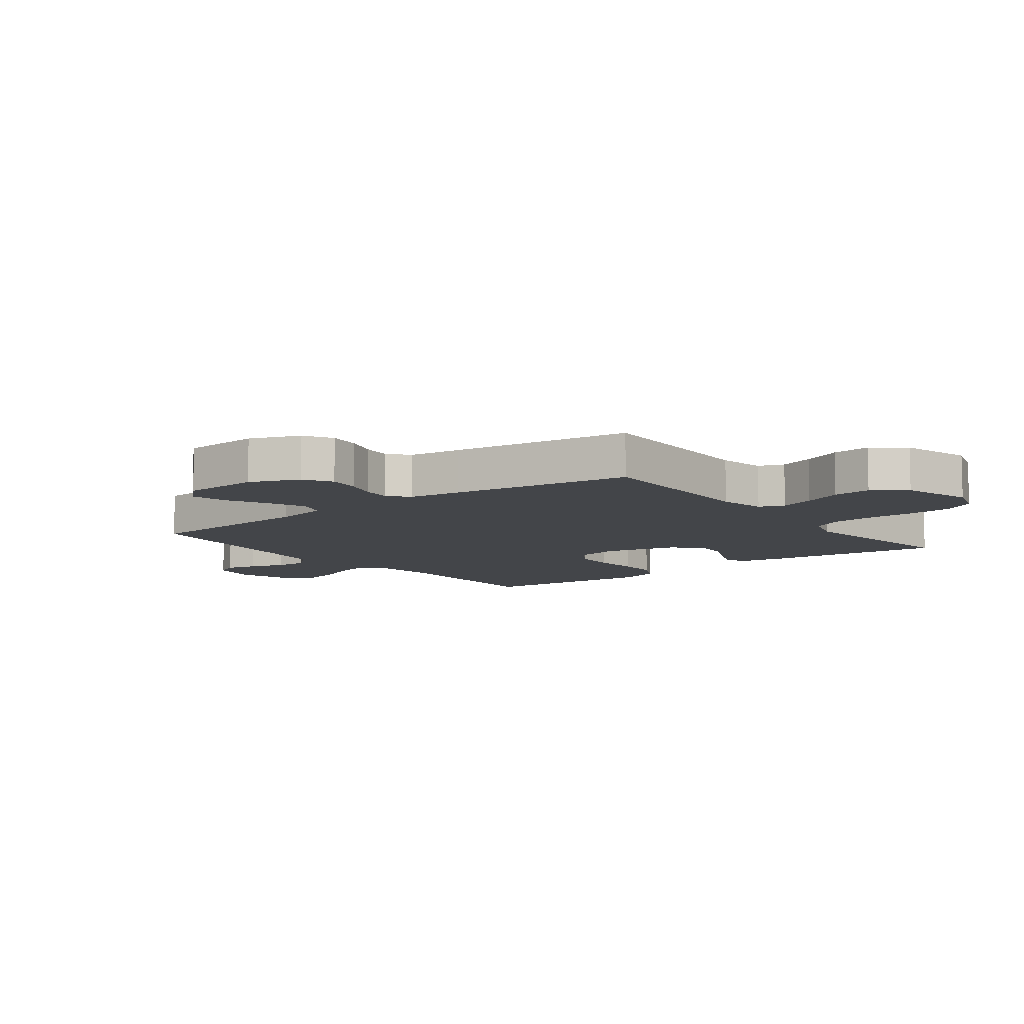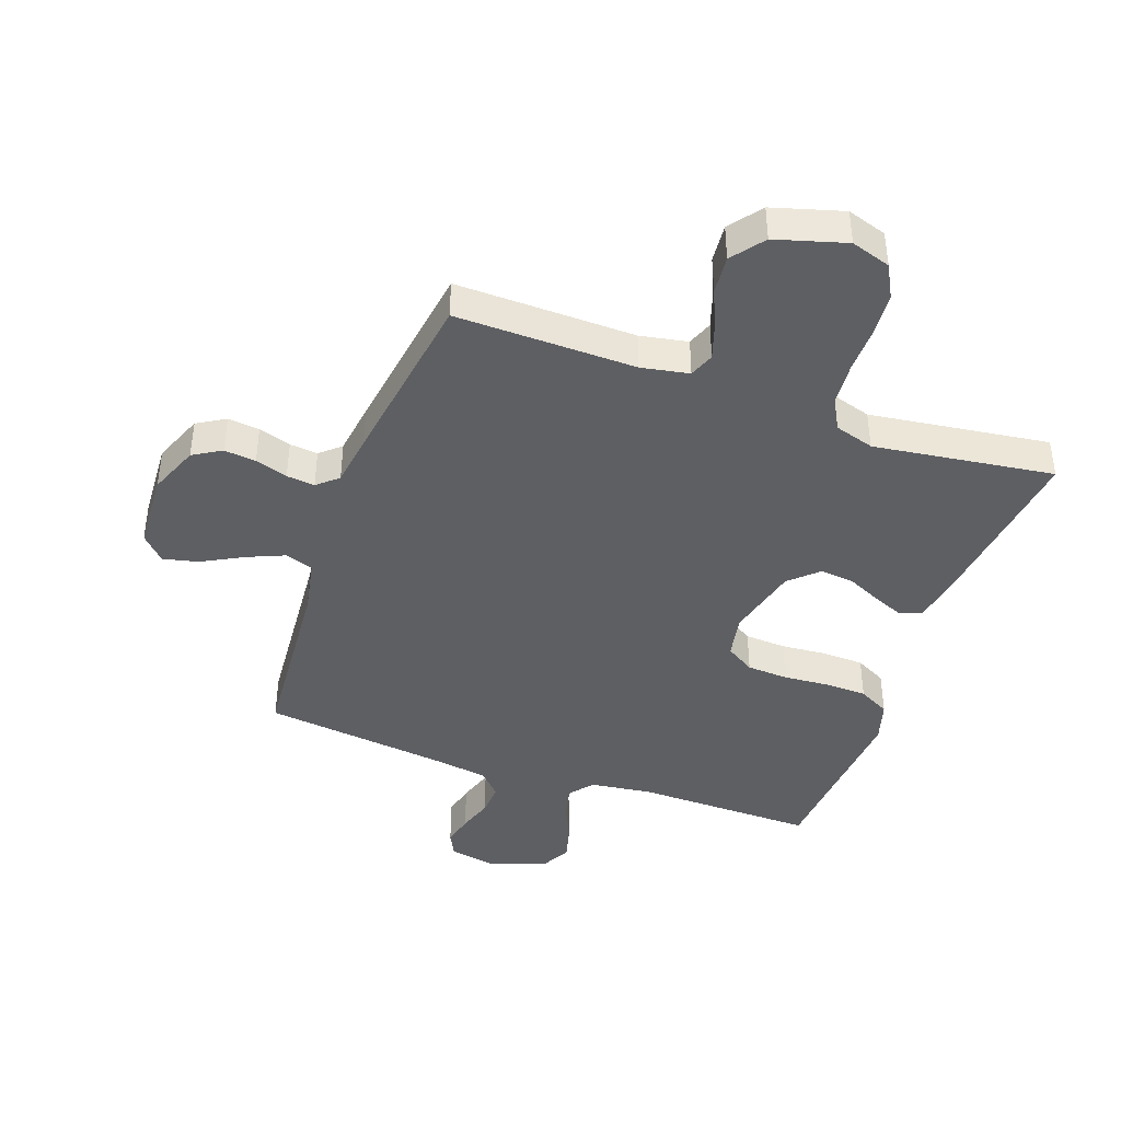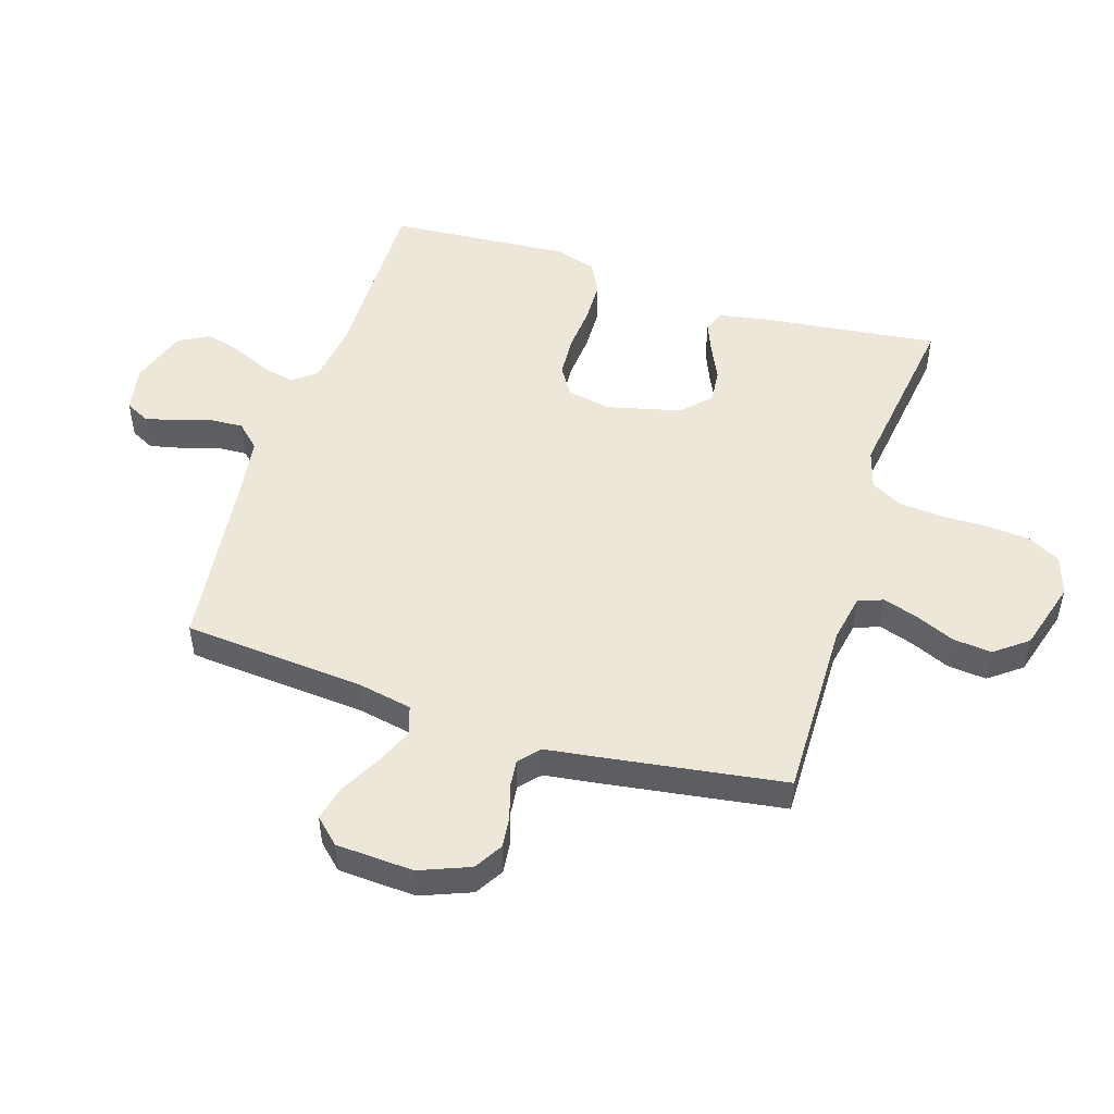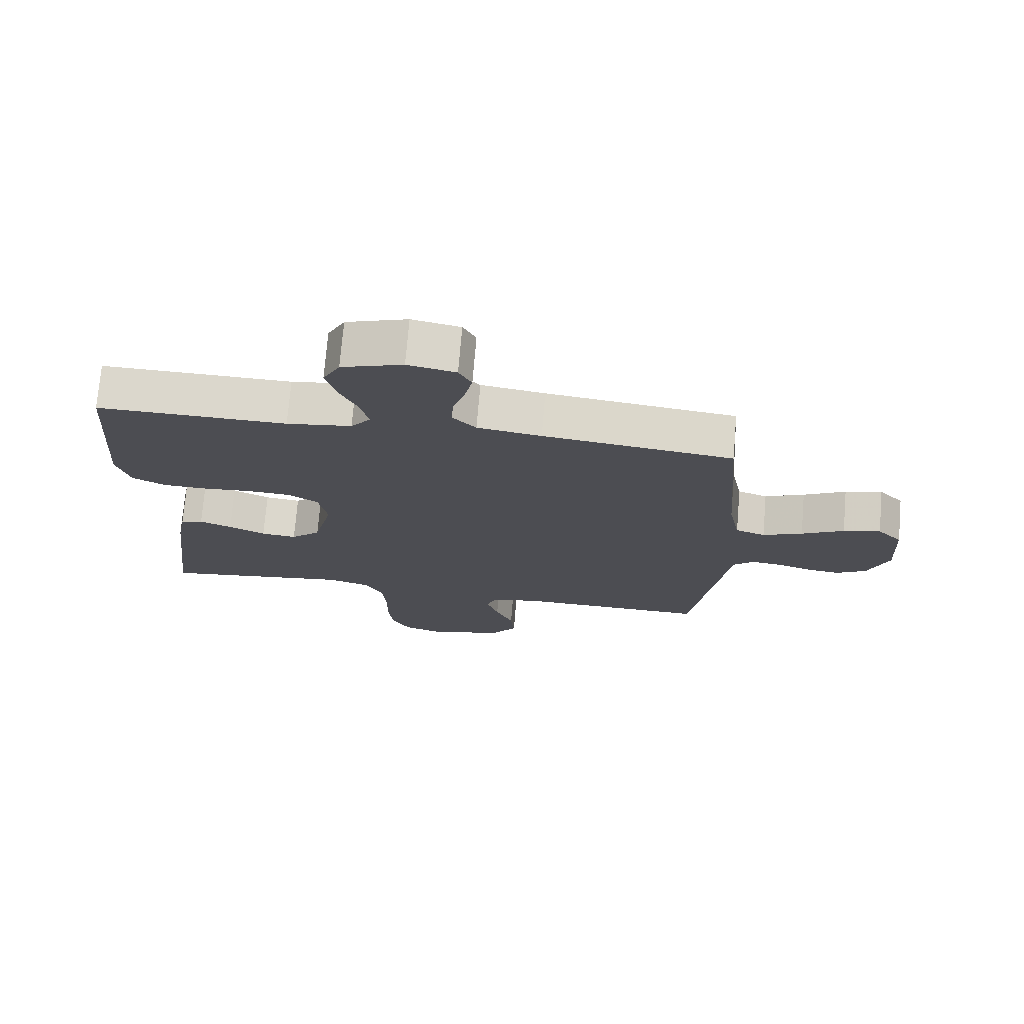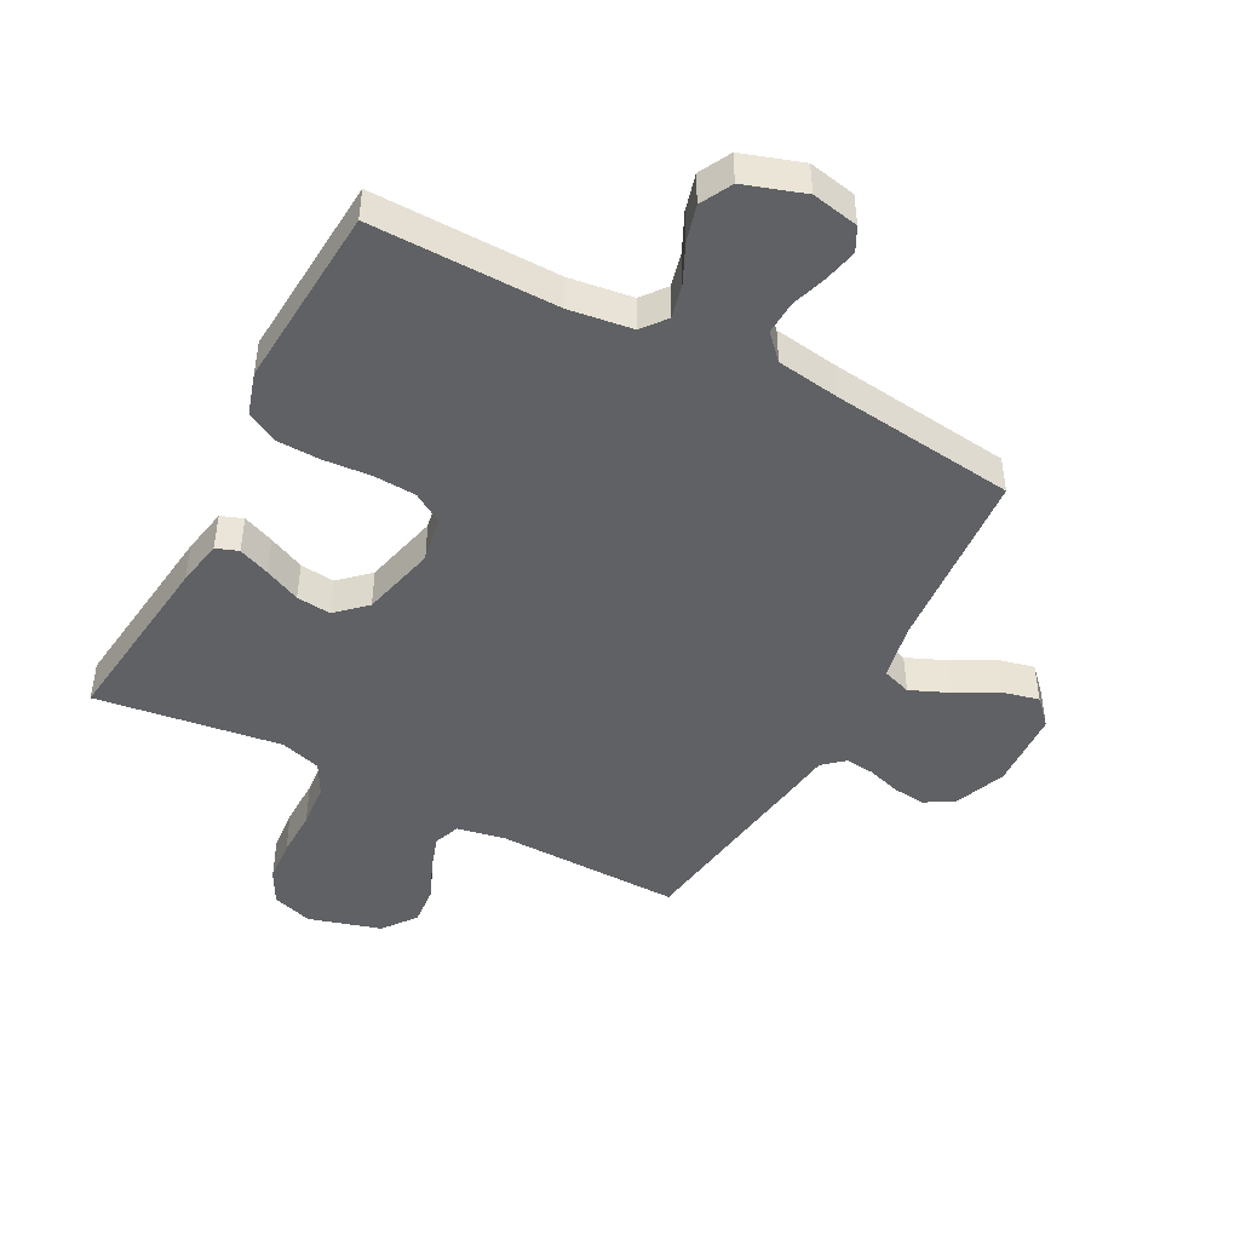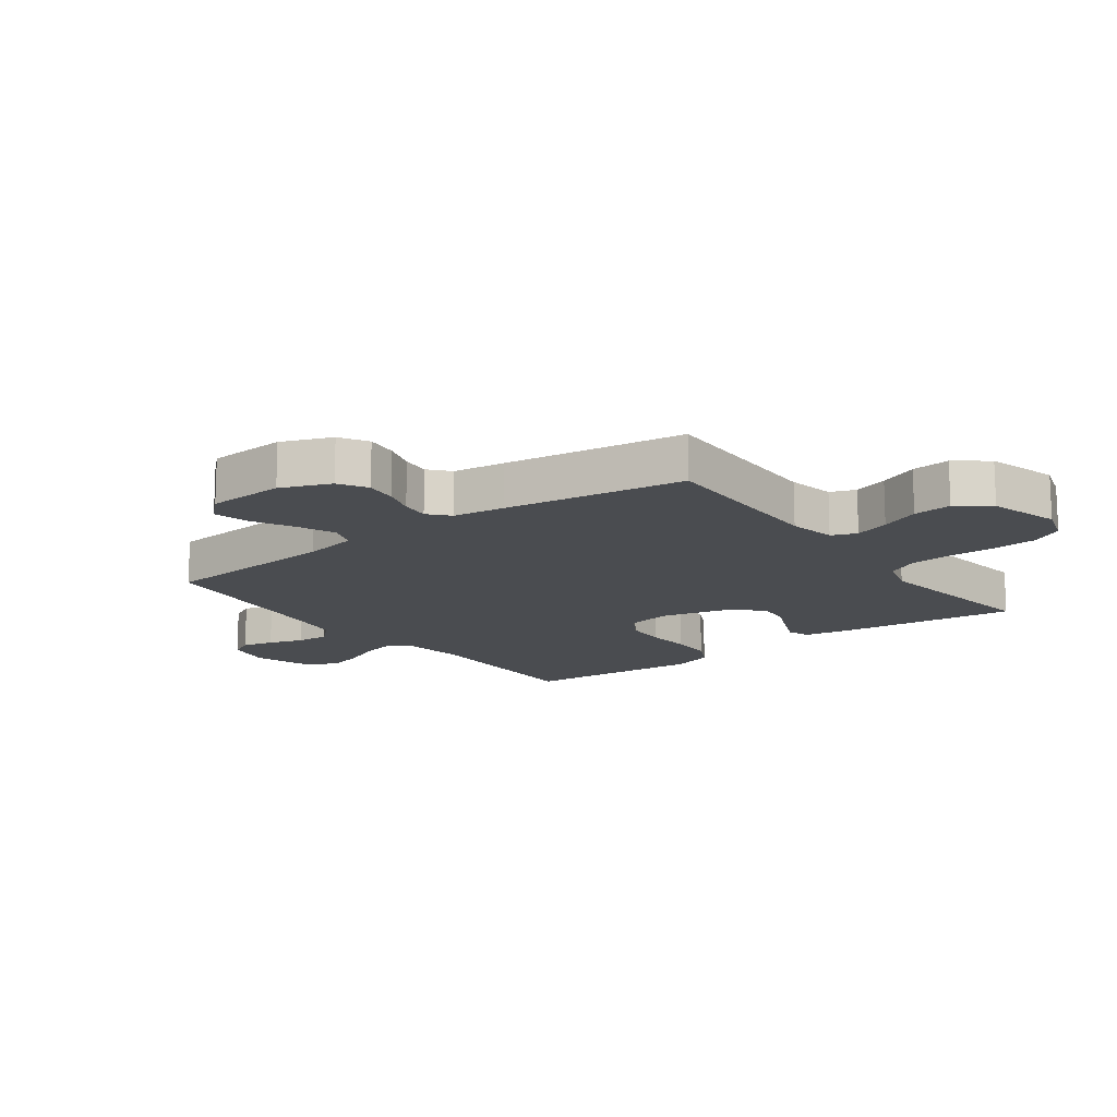
<metadata>
{"format":"obj","ext":"obj","renderer":"f3d","projection":"perspective","resolution":1024,"background":"white","views":[{"elev":-8.9,"azim":127.5,"up":"+Y"},{"elev":-41.8,"azim":160.3,"up":"+Y"},{"elev":49.9,"azim":107.6,"up":"+Y"},{"elev":73.5,"azim":4.8,"up":"+Z"},{"elev":-46.0,"azim":-27.8,"up":"+Y"},{"elev":-14.7,"azim":126.6,"up":"+Y"}]}
</metadata>
<code>
v 0.5 0.07 0.5
v 0.524 0.07 0.2
v 0.542 0.07 0.109
v 0.589 0.07 0.093
v 0.652 0.07 0.12
v 0.719 0.07 0.156
v 0.778 0.07 0.17
v 0.817 0.07 0.129
v 0.824 0.07 0
v 0.791 0.07 -0.083
v 0.744 0.07 -0.111
v 0.691 0.07 -0.105
v 0.637 0.07 -0.088
v 0.59 0.07 -0.083
v 0.556 0.07 -0.113
v 0.544 0.07 -0.2
v 0.5 0.07 -0.5
v 0.2 0.07 -0.495
v 0.121 0.07 -0.51
v 0.105 0.07 -0.552
v 0.124 0.07 -0.61
v 0.152 0.07 -0.675
v 0.158 0.07 -0.739
v 0.117 0.07 -0.793
v 0 0.07 -0.827
v -0.066 0.07 -0.806
v -0.095 0.07 -0.752
v -0.101 0.07 -0.681
v -0.1 0.07 -0.603
v -0.106 0.07 -0.531
v -0.134 0.07 -0.479
v -0.2 0.07 -0.459
v -0.5 0.07 -0.5
v -0.464 0.07 -0.2
v -0.45 0.07 -0.125
v -0.414 0.07 -0.112
v -0.363 0.07 -0.133
v -0.305 0.07 -0.16
v -0.249 0.07 -0.166
v -0.202 0.07 -0.122
v -0.172 0.07 0
v -0.186 0.07 0.074
v -0.234 0.07 0.104
v -0.303 0.07 0.108
v -0.379 0.07 0.102
v -0.449 0.07 0.104
v -0.501 0.07 0.131
v -0.522 0.07 0.2
v -0.5 0.07 0.5
v -0.2 0.07 0.496
v -0.097 0.07 0.51
v -0.066 0.07 0.549
v -0.079 0.07 0.604
v -0.108 0.07 0.666
v -0.124 0.07 0.726
v -0.097 0.07 0.777
v 0 0.07 0.809
v 0.076 0.07 0.794
v 0.096 0.07 0.755
v 0.084 0.07 0.702
v 0.065 0.07 0.644
v 0.062 0.07 0.59
v 0.099 0.07 0.551
v 0.2 0.07 0.536
v 0.5 0 0.5
v 0.524 0 0.2
v 0.542 0 0.109
v 0.589 0 0.093
v 0.652 0 0.12
v 0.719 0 0.156
v 0.778 0 0.17
v 0.817 0 0.129
v 0.824 0 0
v 0.791 0 -0.083
v 0.744 0 -0.111
v 0.691 0 -0.105
v 0.637 0 -0.088
v 0.59 0 -0.083
v 0.556 0 -0.113
v 0.544 0 -0.2
v 0.5 0 -0.5
v 0.2 0 -0.495
v 0.121 0 -0.51
v 0.105 0 -0.552
v 0.124 0 -0.61
v 0.152 0 -0.675
v 0.158 0 -0.739
v 0.117 0 -0.793
v 0 0 -0.827
v -0.066 0 -0.806
v -0.095 0 -0.752
v -0.101 0 -0.681
v -0.1 0 -0.603
v -0.106 0 -0.531
v -0.134 0 -0.479
v -0.2 0 -0.459
v -0.5 0 -0.5
v -0.464 0 -0.2
v -0.45 0 -0.125
v -0.414 0 -0.112
v -0.363 0 -0.133
v -0.305 0 -0.16
v -0.249 0 -0.166
v -0.202 0 -0.122
v -0.172 0 0
v -0.186 0 0.074
v -0.234 0 0.104
v -0.303 0 0.108
v -0.379 0 0.102
v -0.449 0 0.104
v -0.501 0 0.131
v -0.522 0 0.2
v -0.5 0 0.5
v -0.2 0 0.496
v -0.097 0 0.51
v -0.066 0 0.549
v -0.079 0 0.604
v -0.108 0 0.666
v -0.124 0 0.726
v -0.097 0 0.777
v 0 0 0.809
v 0.076 0 0.794
v 0.096 0 0.755
v 0.084 0 0.702
v 0.065 0 0.644
v 0.062 0 0.59
v 0.099 0 0.551
v 0.2 0 0.536
f 58 59 60 61
f 56 57 58 61
f 56 61 62
f 53 54 55 56
f 52 53 56 62
f 51 52 62 63
f 47 48 49 50
f 47 50 51
f 44 45 46 47
f 43 44 47 51
f 42 43 51 63
f 35 36 37 38
f 33 34 35 38
f 32 33 38 39
f 31 32 39 40
f 26 27 28 29
f 26 29 30
f 25 26 30
f 24 25 30
f 21 22 23 24
f 20 21 24 30
f 19 20 30 31
f 15 16 17 18
f 15 18 19 31
f 10 11 12 13
f 10 13 14
f 9 10 14
f 8 9 14
f 5 6 7 8
f 4 5 8 14
f 3 4 14 15
f 64 1 2
f 41 42 63 64
f 31 40 41 64
f 15 31 64
f 2 3 15 64
f 125 124 123 122
f 125 122 121 120
f 126 125 120
f 120 119 118 117
f 126 120 117 116
f 127 126 116 115
f 114 113 112 111
f 115 114 111
f 111 110 109 108
f 115 111 108 107
f 127 115 107 106
f 102 101 100 99
f 102 99 98 97
f 103 102 97 96
f 104 103 96 95
f 93 92 91 90
f 94 93 90
f 94 90 89
f 94 89 88
f 88 87 86 85
f 94 88 85 84
f 95 94 84 83
f 82 81 80 79
f 95 83 82 79
f 77 76 75 74
f 78 77 74
f 78 74 73
f 78 73 72
f 72 71 70 69
f 78 72 69 68
f 79 78 68 67
f 66 65 128
f 128 127 106 105
f 128 105 104 95
f 128 95 79
f 128 79 67 66
f 1 65 66 2
f 2 66 67 3
f 3 67 68 4
f 4 68 69 5
f 5 69 70 6
f 6 70 71 7
f 7 71 72 8
f 8 72 73 9
f 9 73 74 10
f 10 74 75 11
f 11 75 76 12
f 12 76 77 13
f 13 77 78 14
f 14 78 79 15
f 15 79 80 16
f 16 80 81 17
f 17 81 82 18
f 18 82 83 19
f 19 83 84 20
f 20 84 85 21
f 21 85 86 22
f 22 86 87 23
f 23 87 88 24
f 24 88 89 25
f 25 89 90 26
f 26 90 91 27
f 27 91 92 28
f 28 92 93 29
f 29 93 94 30
f 30 94 95 31
f 31 95 96 32
f 32 96 97 33
f 33 97 98 34
f 34 98 99 35
f 35 99 100 36
f 36 100 101 37
f 37 101 102 38
f 38 102 103 39
f 39 103 104 40
f 40 104 105 41
f 41 105 106 42
f 42 106 107 43
f 43 107 108 44
f 44 108 109 45
f 45 109 110 46
f 46 110 111 47
f 47 111 112 48
f 48 112 113 49
f 49 113 114 50
f 50 114 115 51
f 51 115 116 52
f 52 116 117 53
f 53 117 118 54
f 54 118 119 55
f 55 119 120 56
f 56 120 121 57
f 57 121 122 58
f 58 122 123 59
f 59 123 124 60
f 60 124 125 61
f 61 125 126 62
f 62 126 127 63
f 63 127 128 64
f 64 128 65 1

</code>
